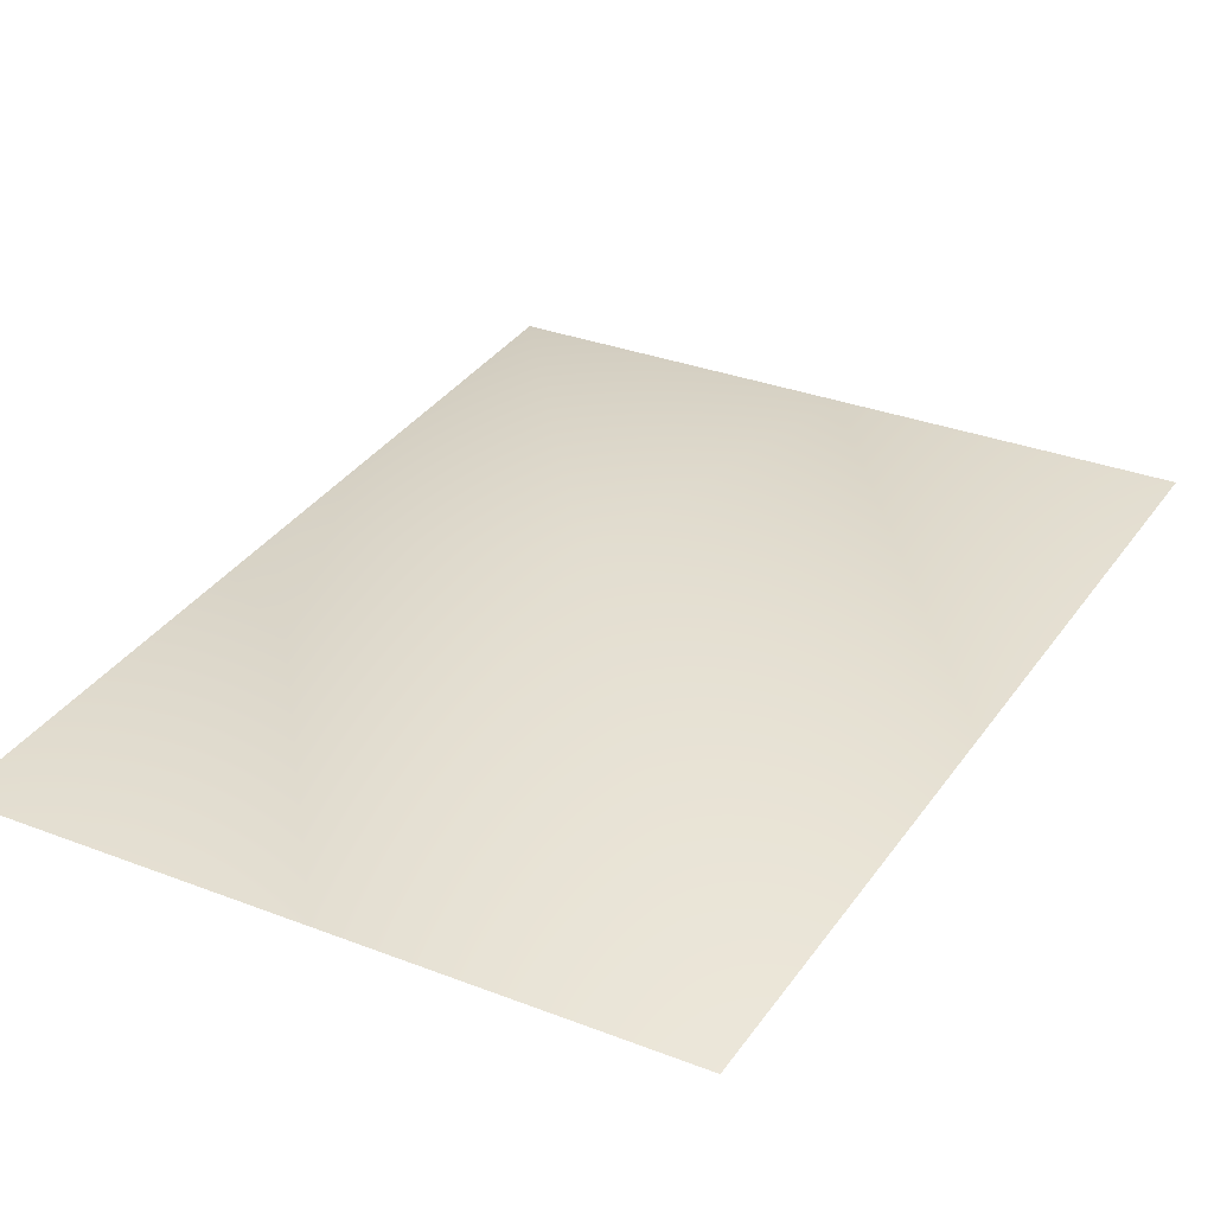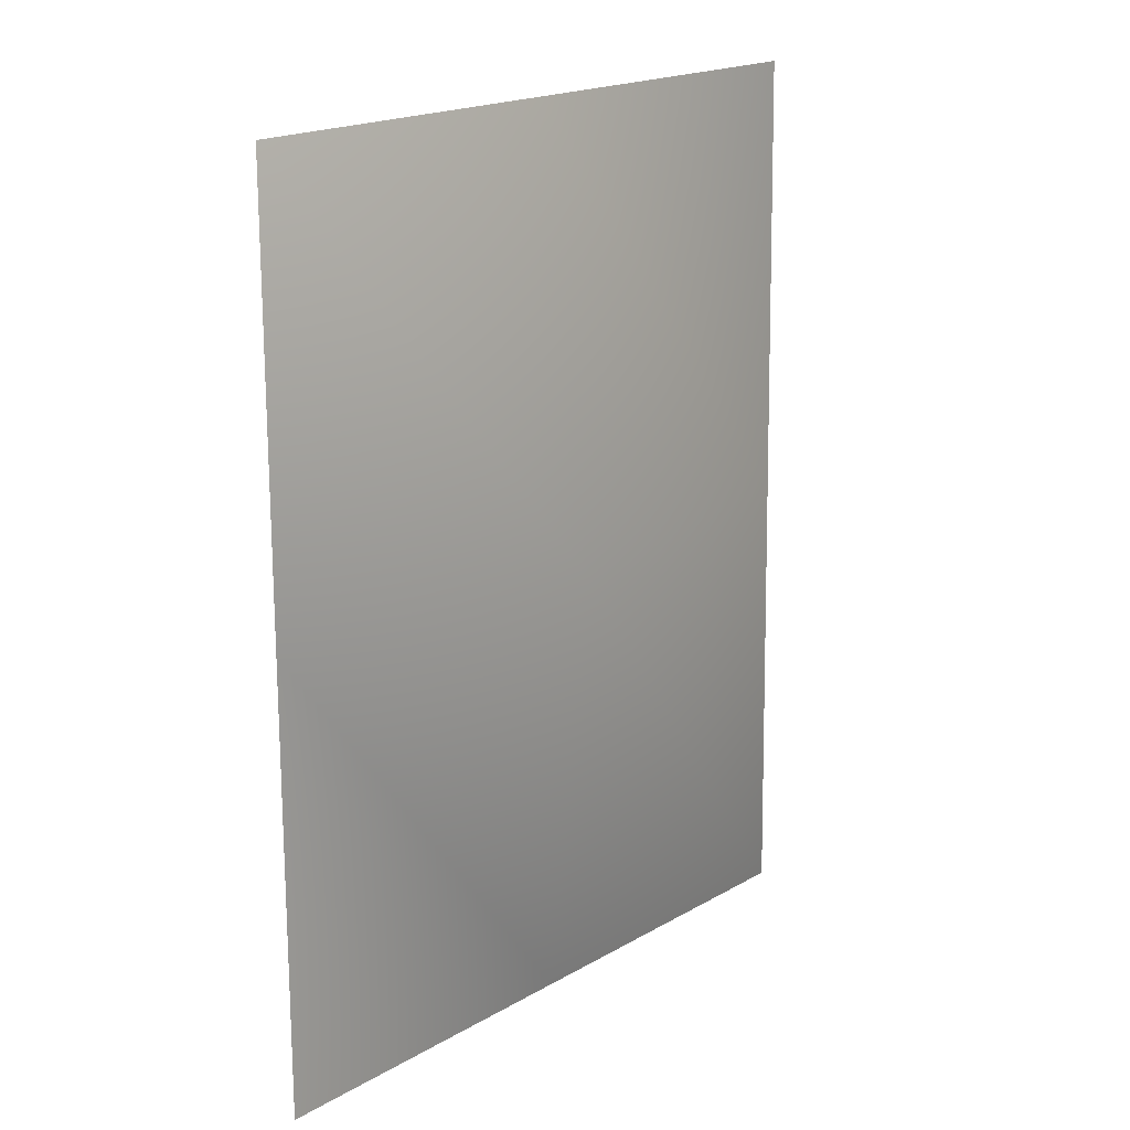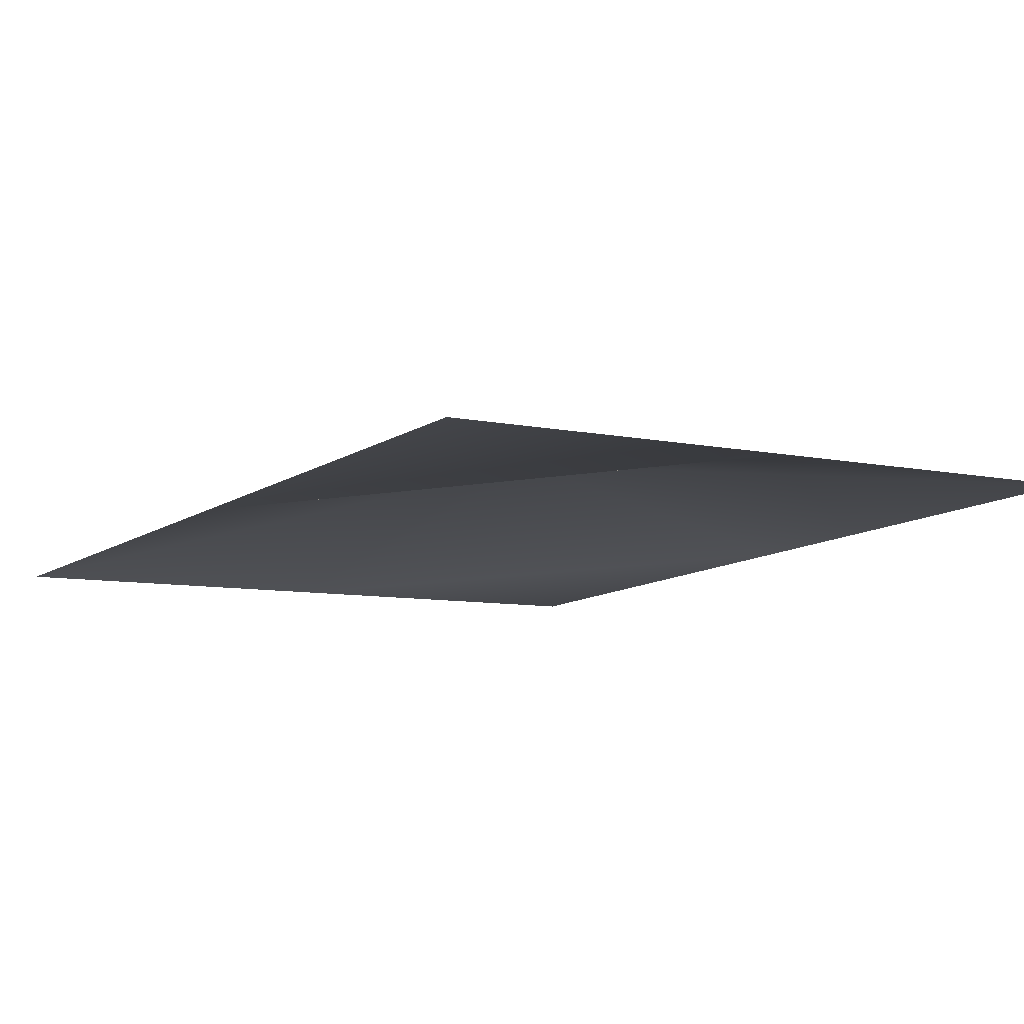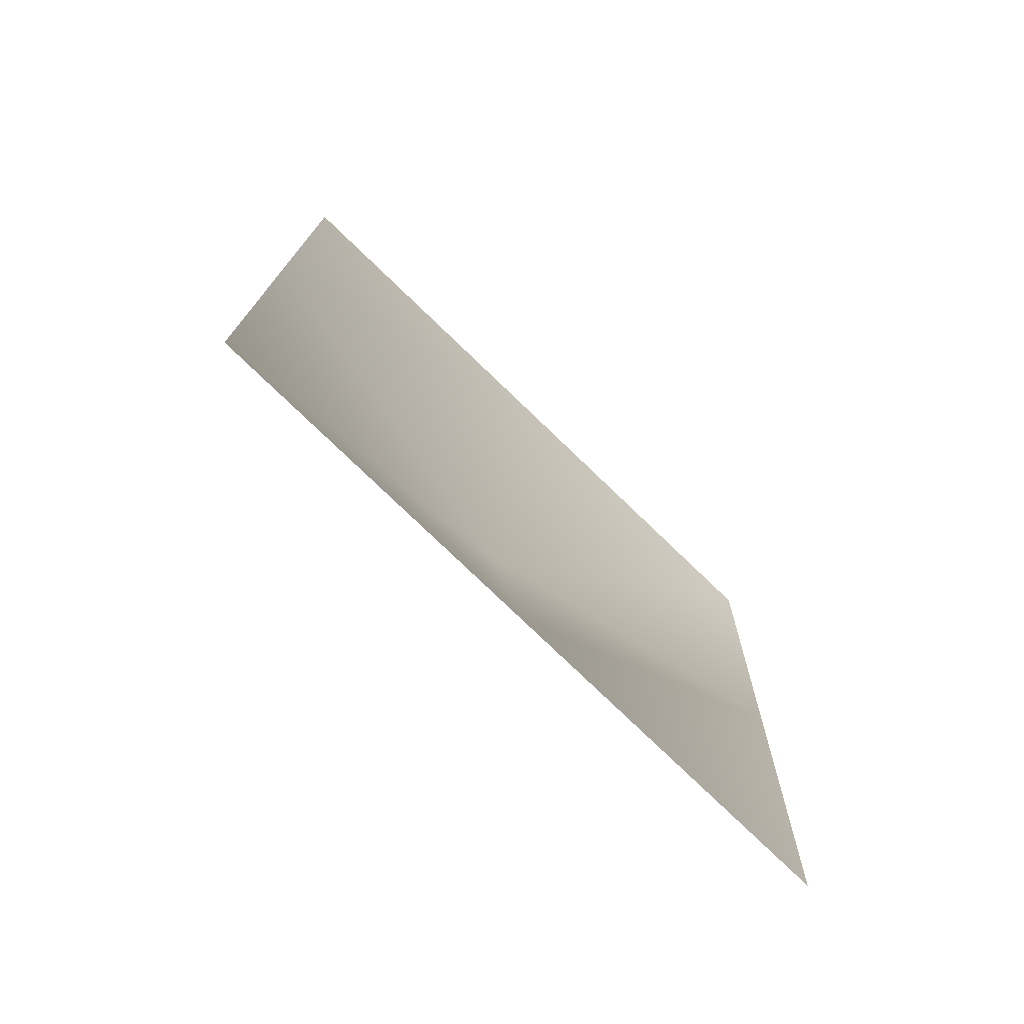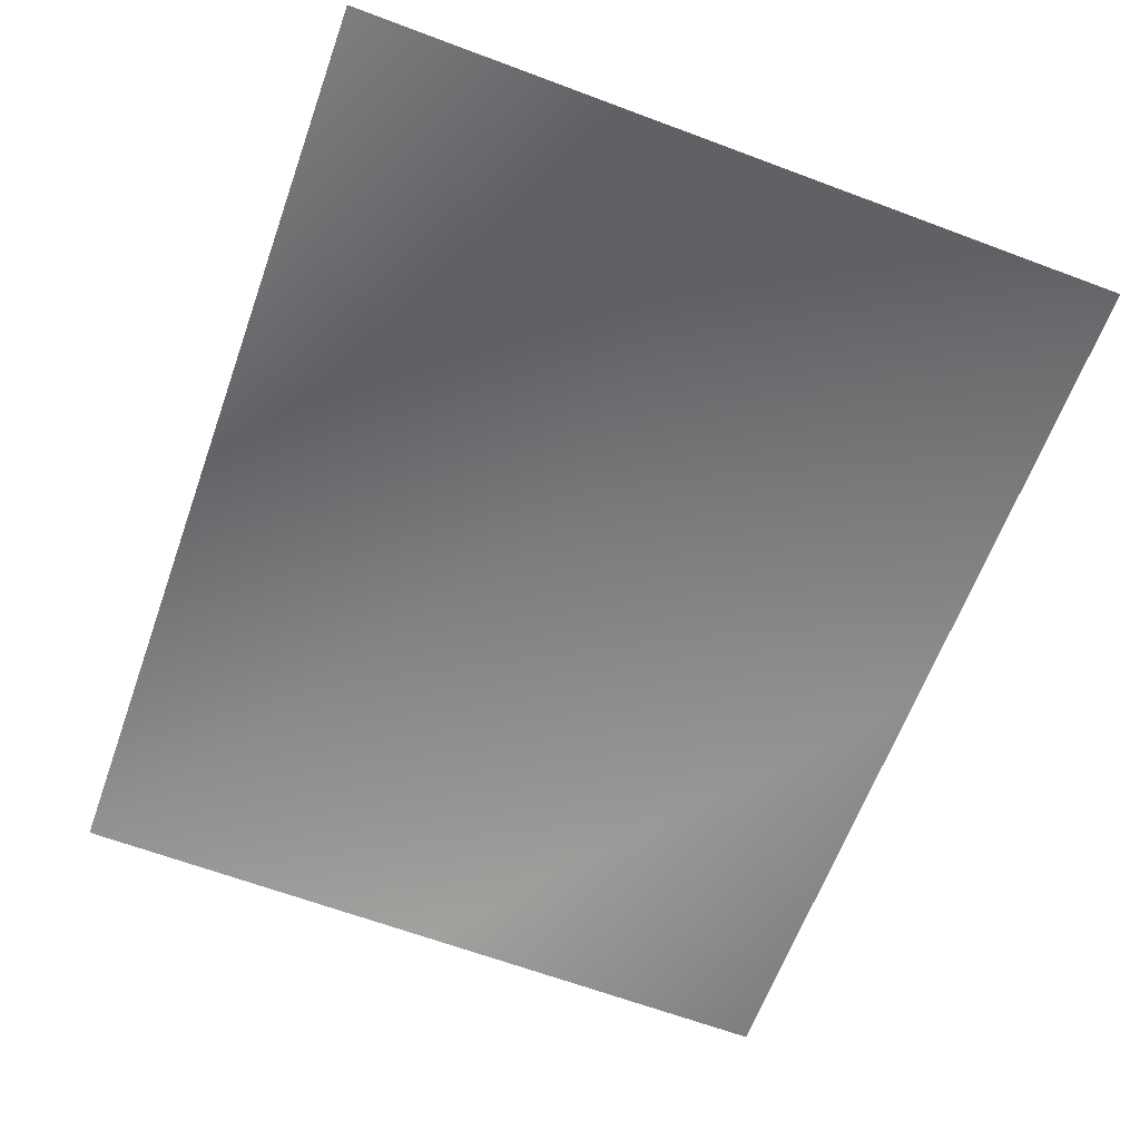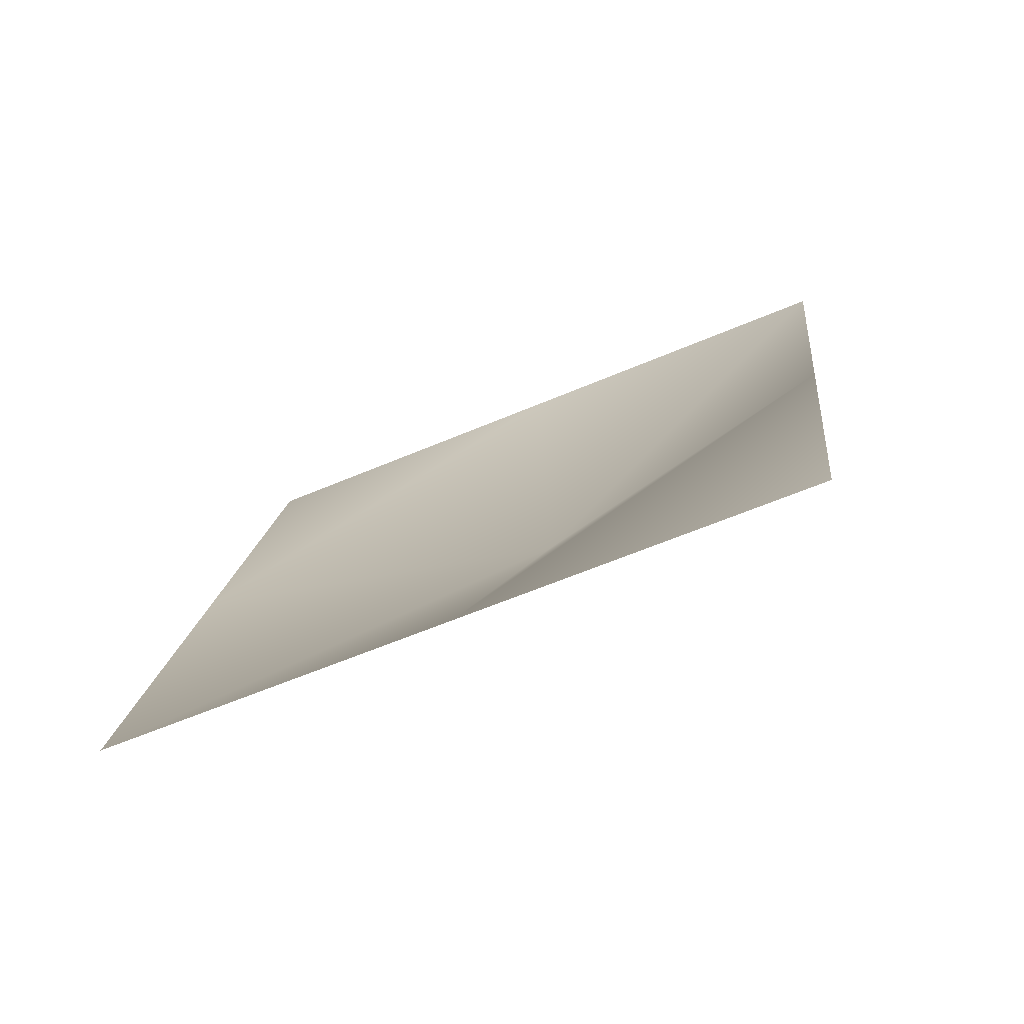
<metadata>
{"format":"obj","ext":"obj","renderer":"f3d","projection":"perspective","resolution":1024,"background":"white","views":[{"elev":31.7,"azim":-144.8,"up":"+Y"},{"elev":9.8,"azim":132.1,"up":"+Z"},{"elev":-7.0,"azim":-27.8,"up":"+Y"},{"elev":-70.0,"azim":-43.4,"up":"+Z"},{"elev":-62.3,"azim":165.4,"up":"+Y"},{"elev":-73.5,"azim":23.3,"up":"+Z"}]}
</metadata>
<code>
g Plane28
v -2.086e+04 652.5 -1.63e+04
v -1.987e+04 651.1 -1.641e+04
v -1.971e+04 942 -1.516e+04
v -2.076e+04 731.5 -1.504e+04
v -1.888e+04 649.7 -1.652e+04
v -1.878e+04 728.7 -1.526e+04
v -1.967e+04 809.1 -1.389e+04
v -2.066e+04 810.5 -1.378e+04
v -1.868e+04 807.7 -1.4e+04
f 5 6 2
f 3 2 6
f 2 3 1
f 4 1 3
f 6 9 3
f 7 3 9
f 3 7 4
f 8 4 7

</code>
